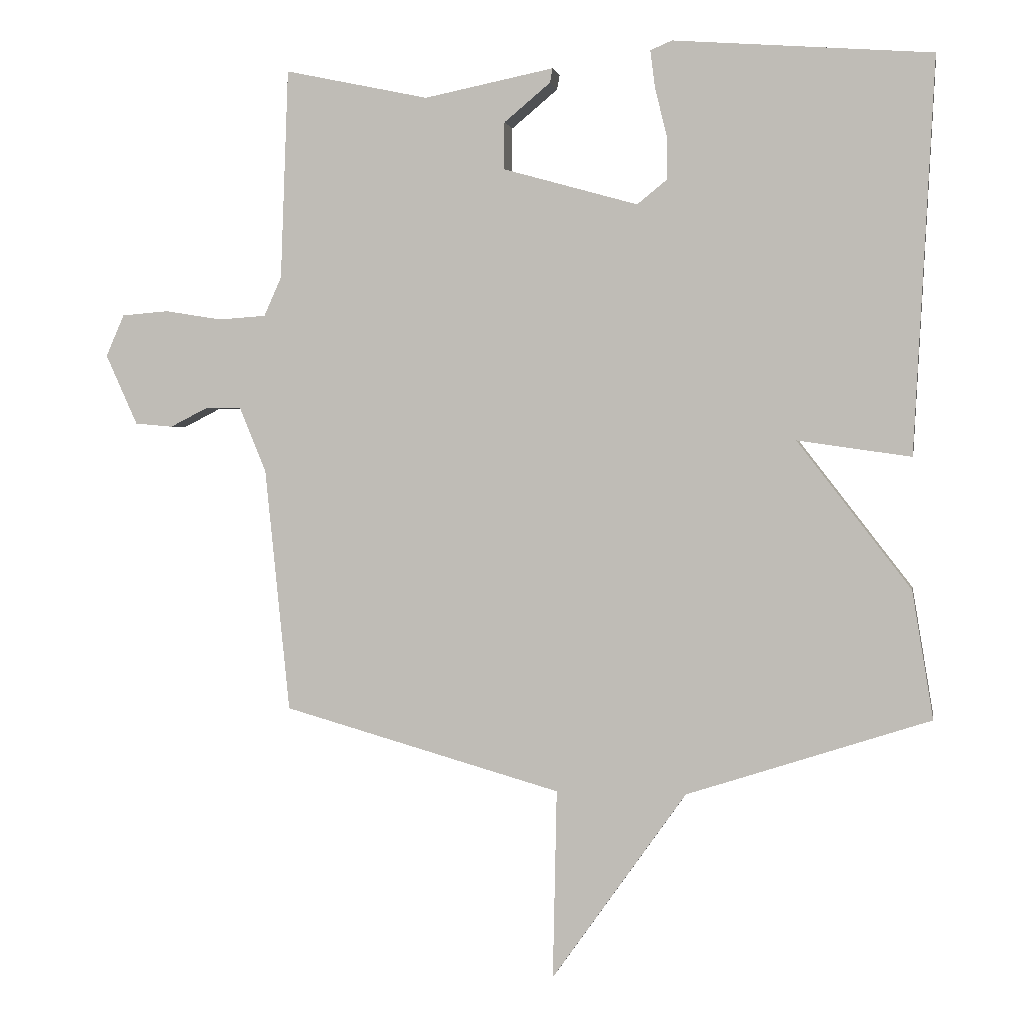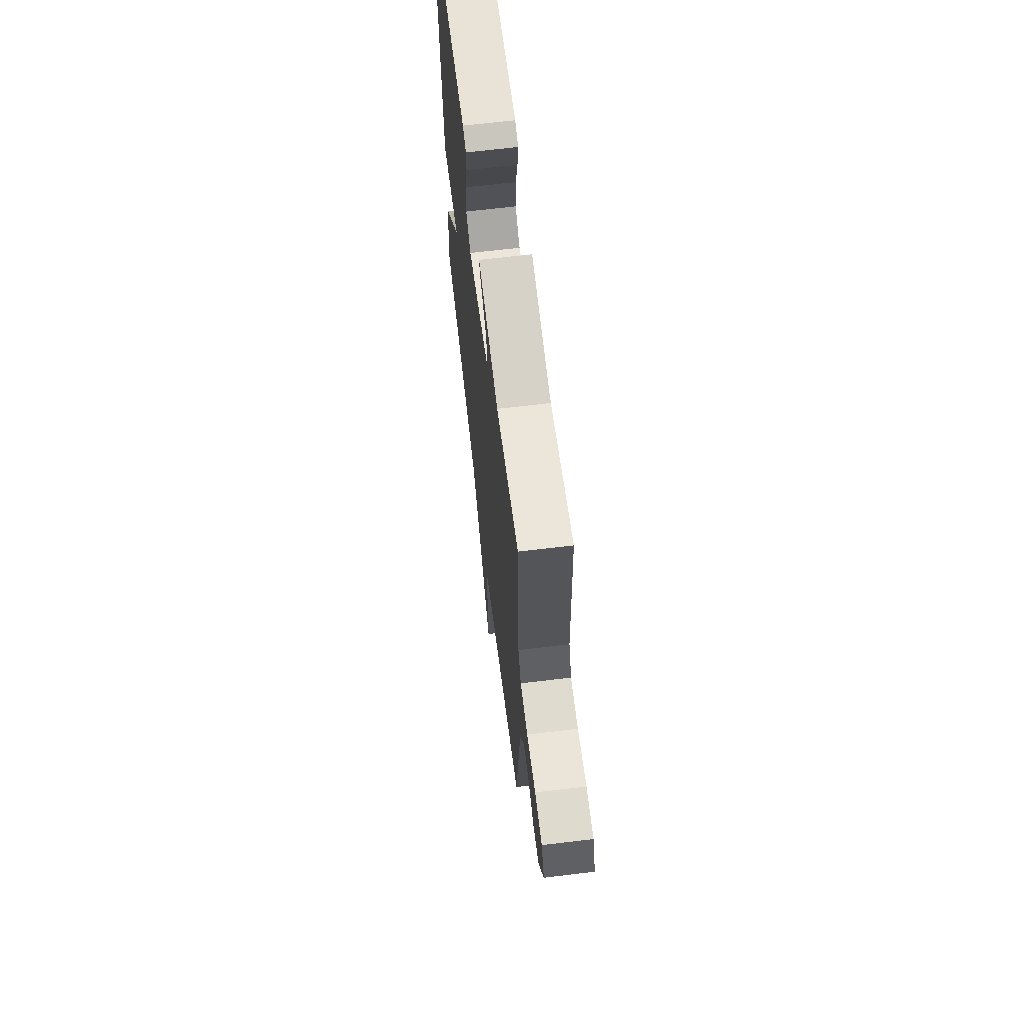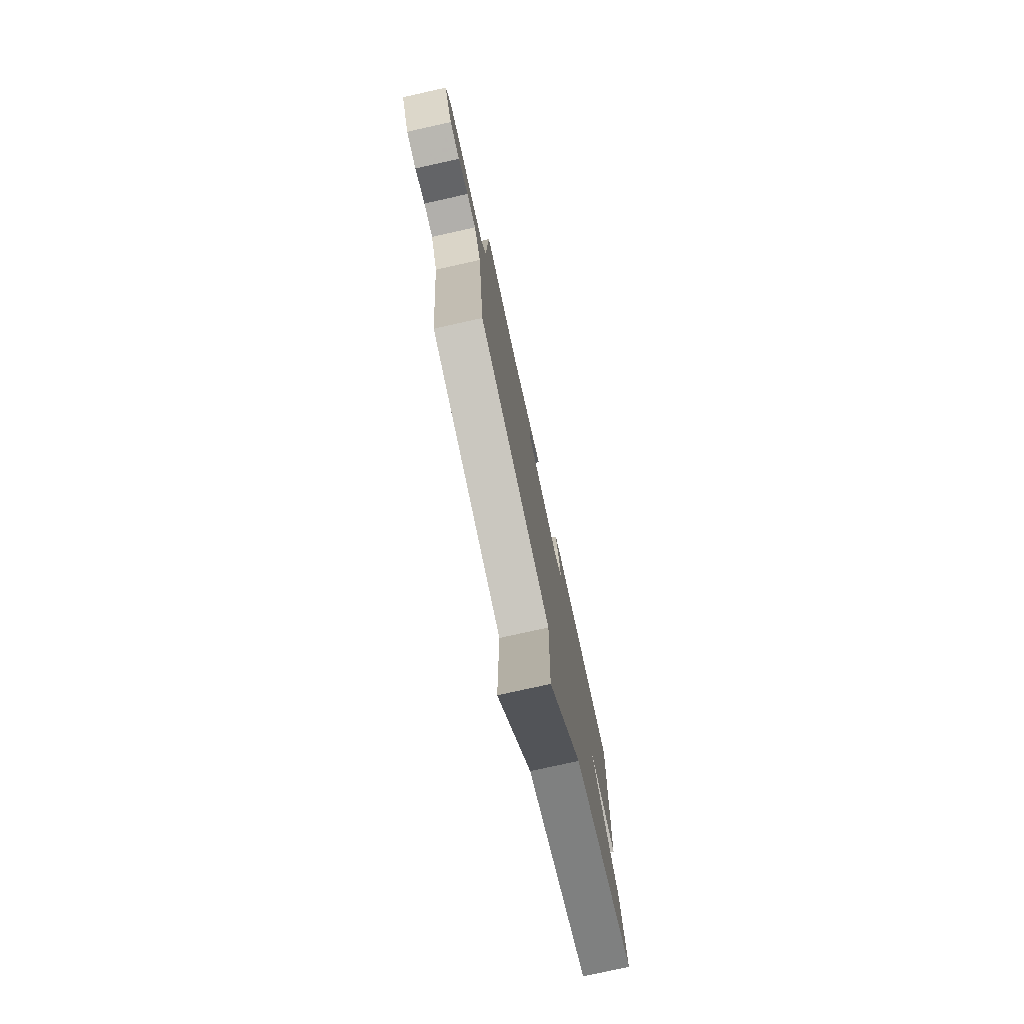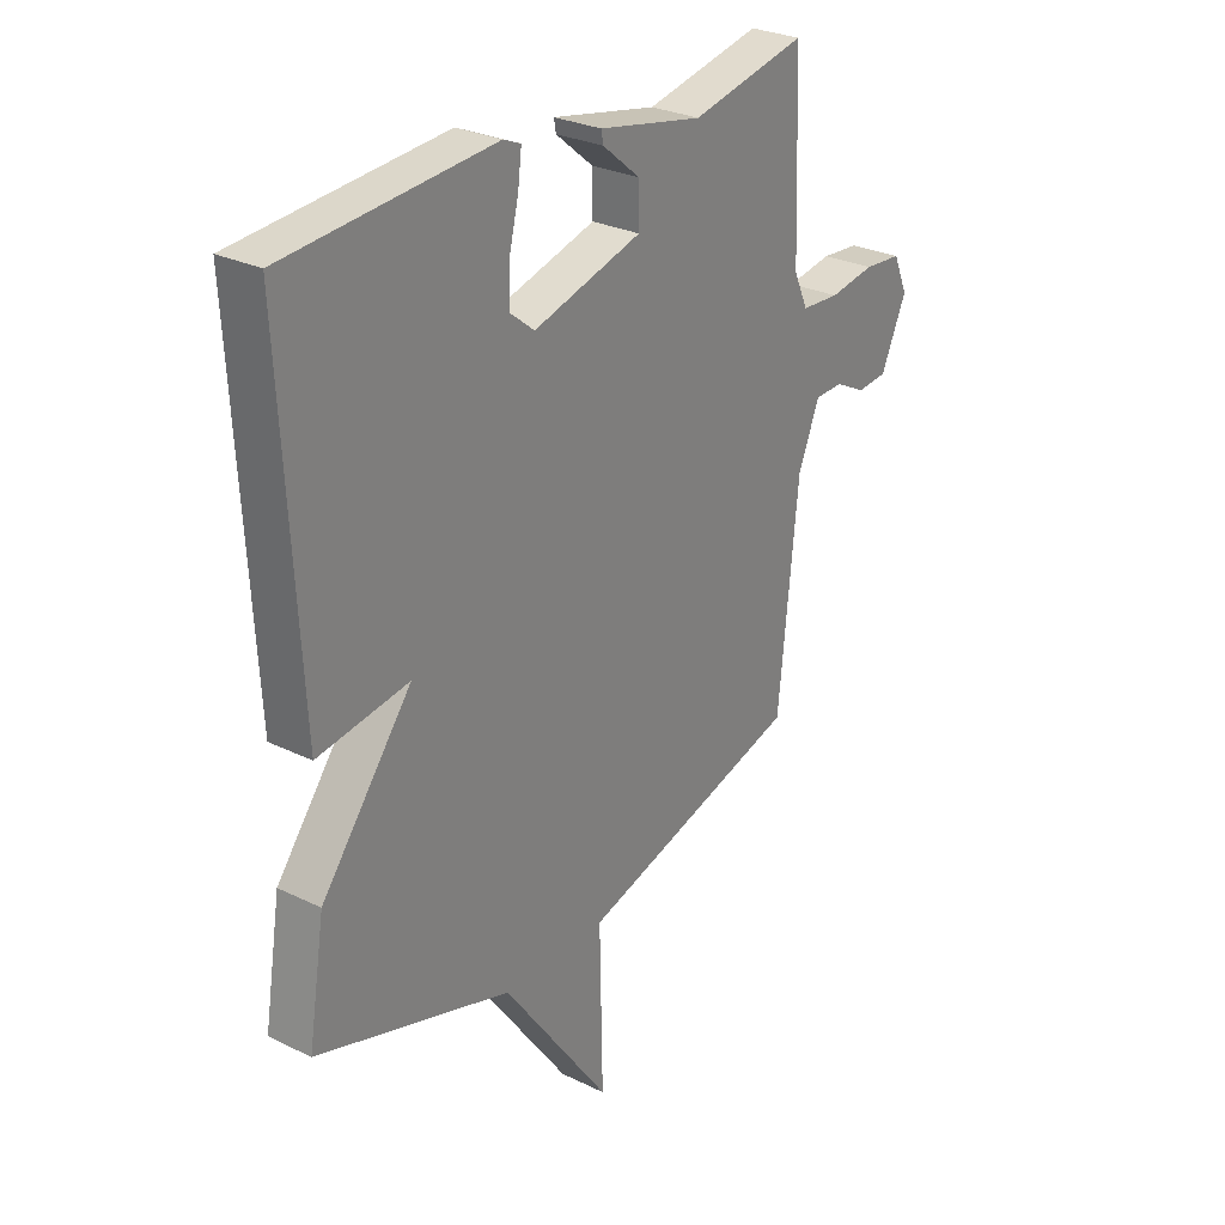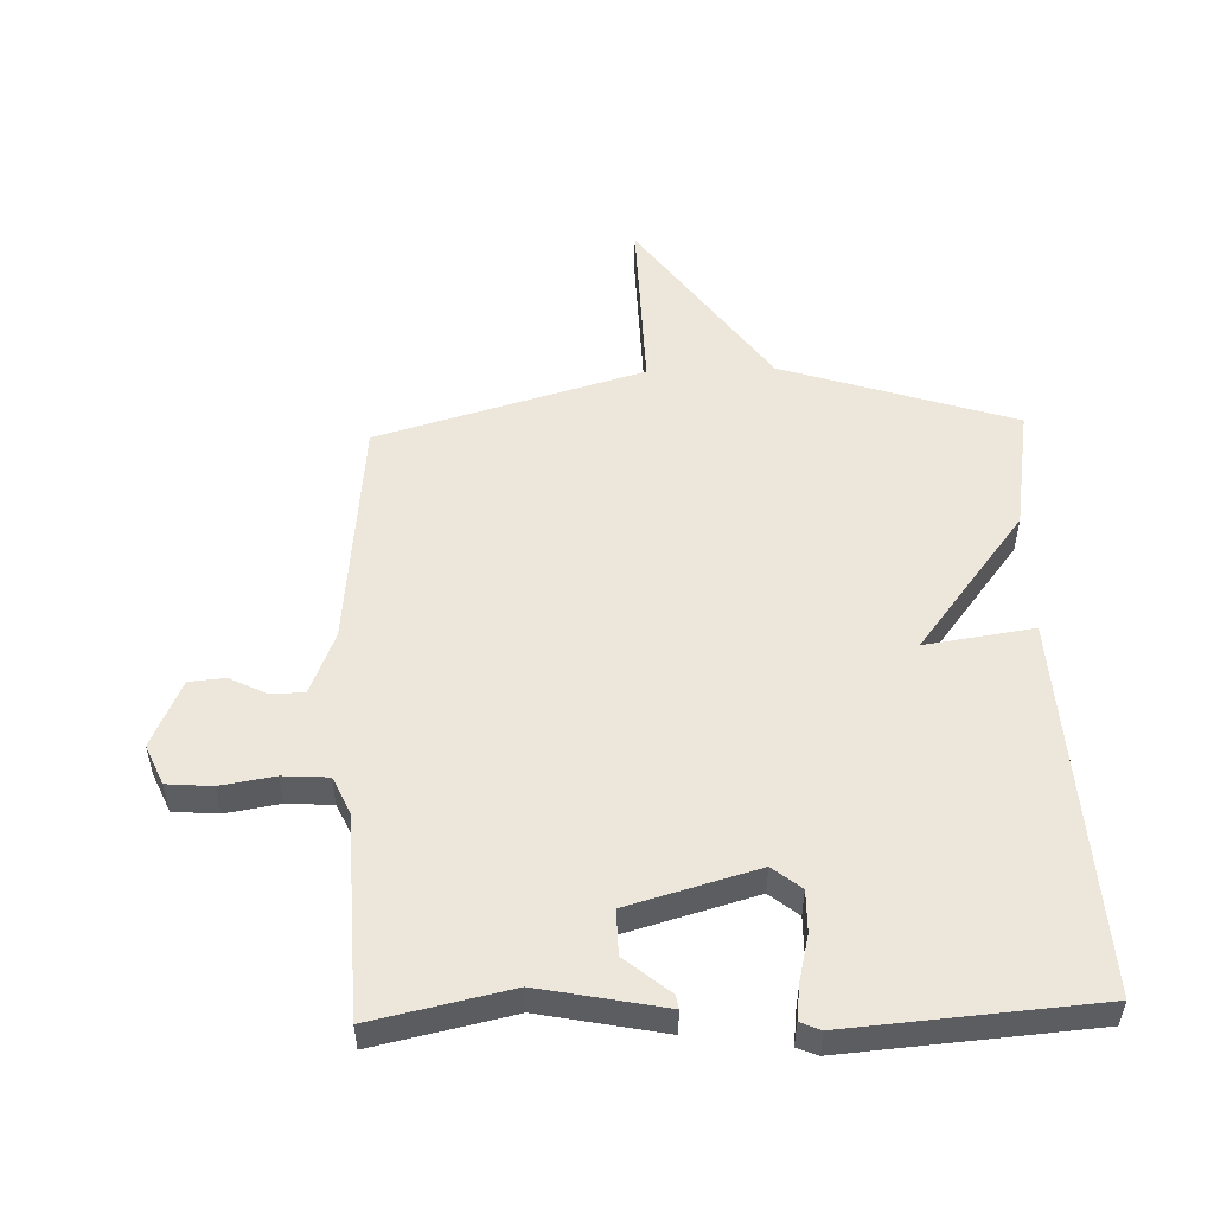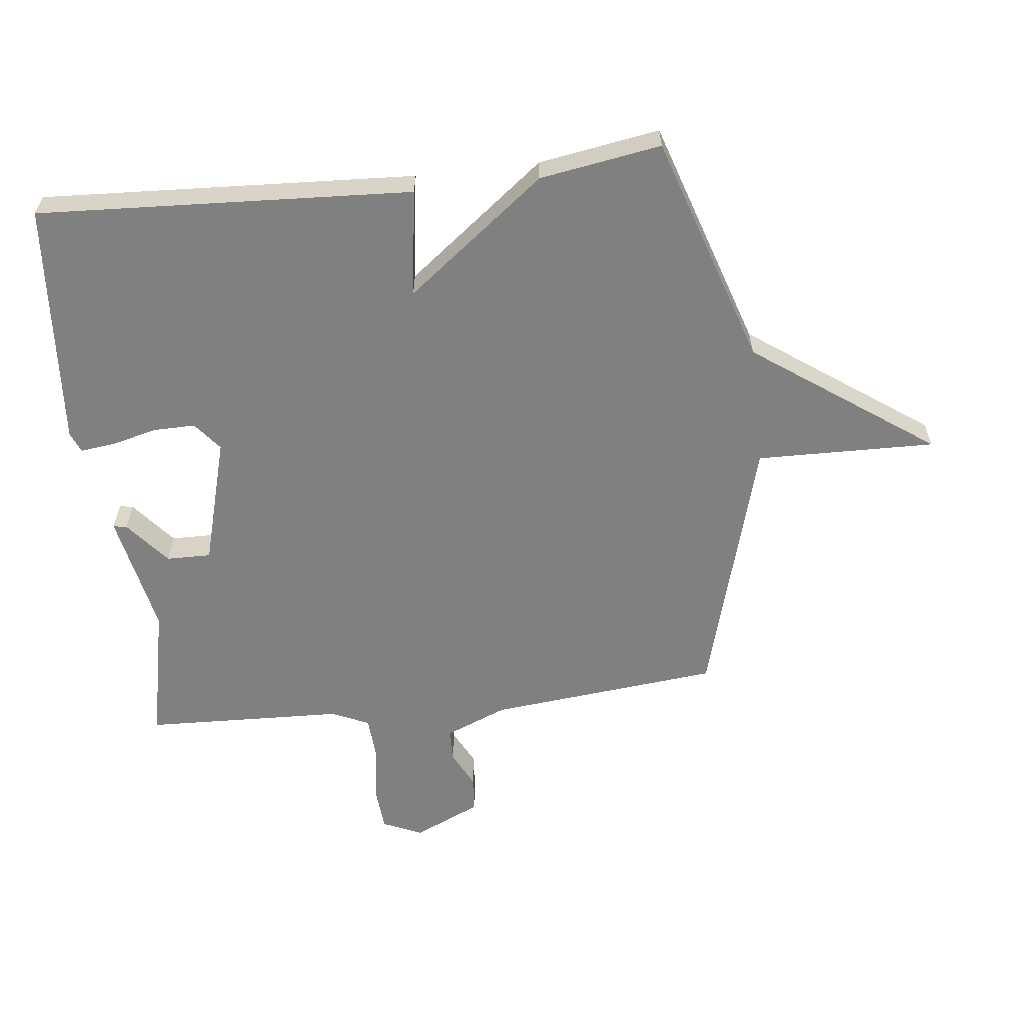
<metadata>
{"format":"obj","ext":"obj","renderer":"f3d","projection":"perspective","resolution":1024,"background":"white","views":[{"elev":1.3,"azim":10.1,"up":"+Z"},{"elev":66.6,"azim":-96.9,"up":"+Z"},{"elev":-77.2,"azim":-77.5,"up":"+Z"},{"elev":28.1,"azim":126.5,"up":"+Z"},{"elev":52.7,"azim":-2.0,"up":"+Y"},{"elev":-60.2,"azim":96.5,"up":"+Y"}]}
</metadata>
<code>
v -0.5 0.07 -0.5
v -0.538 0.07 -0.127
v -0.579 0.07 -0.027
v -0.633 0.07 -0.026
v -0.692 0.07 -0.056
v -0.75 0.07 -0.051
v -0.799 0.07 0.057
v -0.771 0.07 0.121
v -0.699 0.07 0.127
v -0.612 0.07 0.113
v -0.539 0.07 0.118
v -0.512 0.07 0.178
v -0.5 0.07 0.5
v -0.279 0.07 0.453
v -0.08 0.07 0.493
v -0.084 0.07 0.471
v -0.155 0.07 0.412
v -0.156 0.07 0.34
v 0.051 0.07 0.282
v 0.097 0.07 0.319
v 0.096 0.07 0.386
v 0.078 0.07 0.46
v 0.071 0.07 0.516
v 0.104 0.07 0.53
v 0.5 0.07 0.5
v 0.468 0.07 -0.104
v 0.294 0.07 -0.079
v 0.468 0.07 -0.304
v 0.5 0.07 -0.5
v 0.127 0.07 -0.621
v -0.079 0.07 -0.91
v -0.073 0.07 -0.621
v -0.5 0 -0.5
v -0.538 0 -0.127
v -0.579 0 -0.027
v -0.633 0 -0.026
v -0.692 0 -0.056
v -0.75 0 -0.051
v -0.799 0 0.057
v -0.771 0 0.121
v -0.699 0 0.127
v -0.612 0 0.113
v -0.539 0 0.118
v -0.512 0 0.178
v -0.5 0 0.5
v -0.279 0 0.453
v -0.08 0 0.493
v -0.084 0 0.471
v -0.155 0 0.412
v -0.156 0 0.34
v 0.051 0 0.282
v 0.097 0 0.319
v 0.096 0 0.386
v 0.078 0 0.46
v 0.071 0 0.516
v 0.104 0 0.53
v 0.5 0 0.5
v 0.468 0 -0.104
v 0.294 0 -0.079
v 0.468 0 -0.304
v 0.5 0 -0.5
v 0.127 0 -0.621
v -0.079 0 -0.91
v -0.073 0 -0.621
f 30 31 32
f 32 1 2
f 30 32 2
f 29 30 2
f 28 29 2
f 27 28 2
f 25 26 27
f 24 25 27
f 23 24 27
f 22 23 27
f 21 22 27
f 20 21 27
f 19 20 27
f 27 2 3
f 19 27 3
f 18 19 3
f 17 18 3 4
f 14 15 16 17
f 12 13 14 17
f 11 12 17
f 4 5 6
f 17 4 6
f 11 17 6
f 10 11 6 7
f 7 8 9 10
f 64 63 62
f 34 33 64
f 34 64 62
f 34 62 61
f 34 61 60
f 34 60 59
f 59 58 57
f 59 57 56
f 59 56 55
f 59 55 54
f 59 54 53
f 59 53 52
f 59 52 51
f 35 34 59
f 35 59 51
f 35 51 50
f 36 35 50 49
f 49 48 47 46
f 49 46 45 44
f 49 44 43
f 38 37 36
f 38 36 49
f 38 49 43
f 39 38 43 42
f 42 41 40 39
f 1 33 34 2
f 2 34 35 3
f 3 35 36 4
f 4 36 37 5
f 5 37 38 6
f 6 38 39 7
f 7 39 40 8
f 8 40 41 9
f 9 41 42 10
f 10 42 43 11
f 11 43 44 12
f 12 44 45 13
f 13 45 46 14
f 14 46 47 15
f 15 47 48 16
f 16 48 49 17
f 17 49 50 18
f 18 50 51 19
f 19 51 52 20
f 20 52 53 21
f 21 53 54 22
f 22 54 55 23
f 23 55 56 24
f 24 56 57 25
f 25 57 58 26
f 26 58 59 27
f 27 59 60 28
f 28 60 61 29
f 29 61 62 30
f 30 62 63 31
f 31 63 64 32
f 32 64 33 1

</code>
